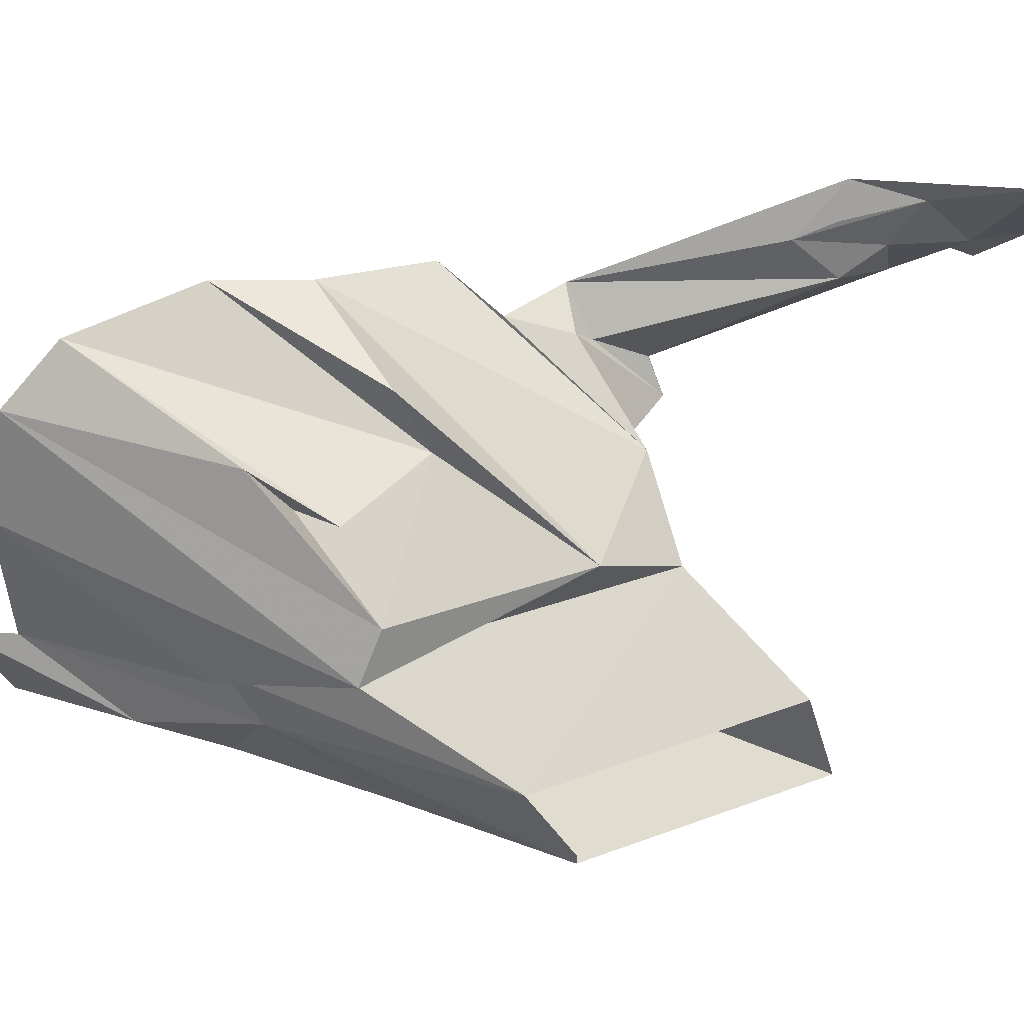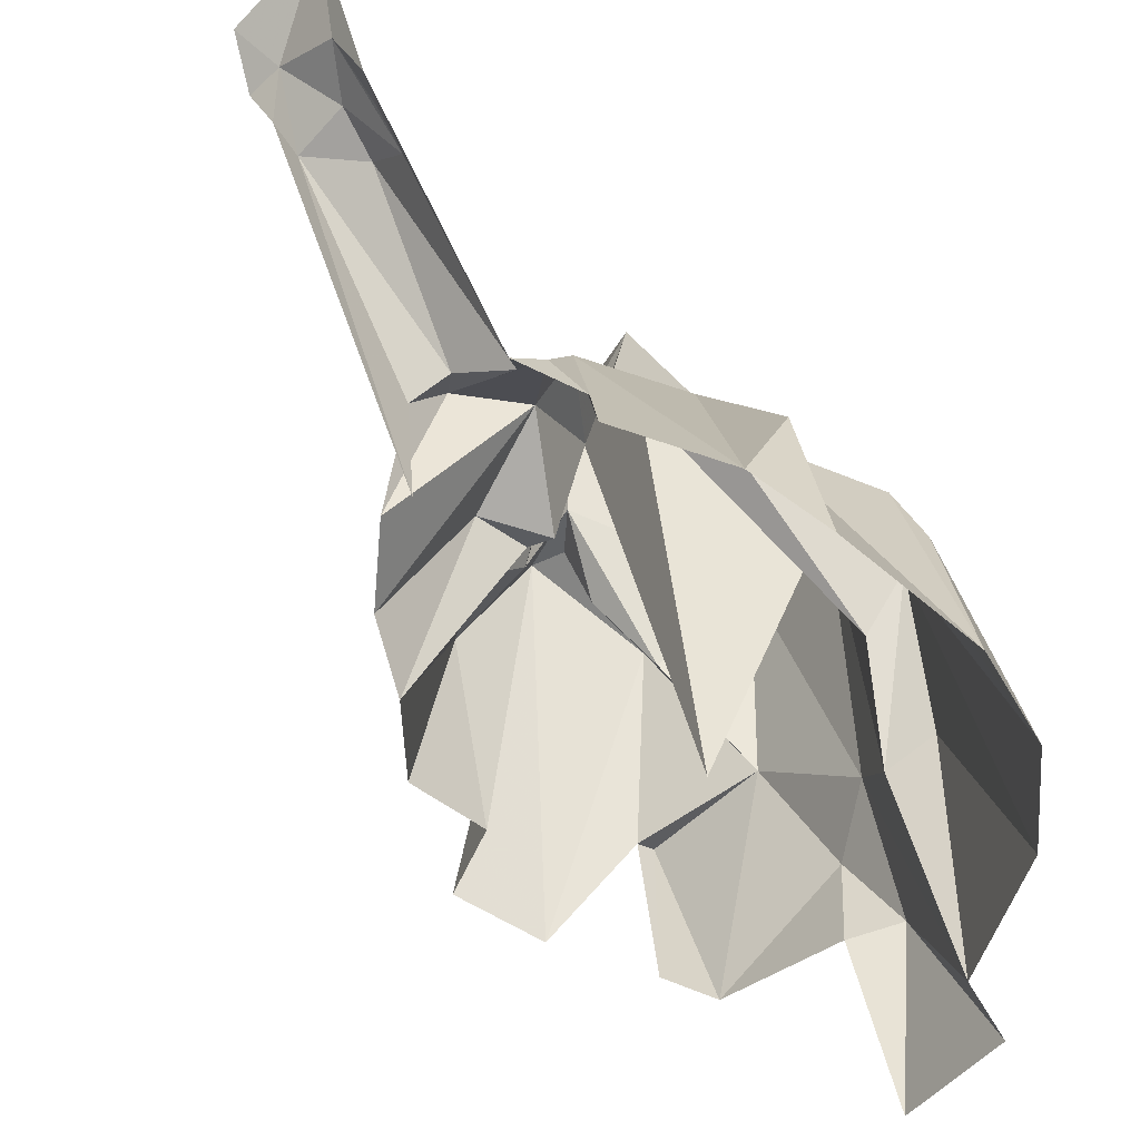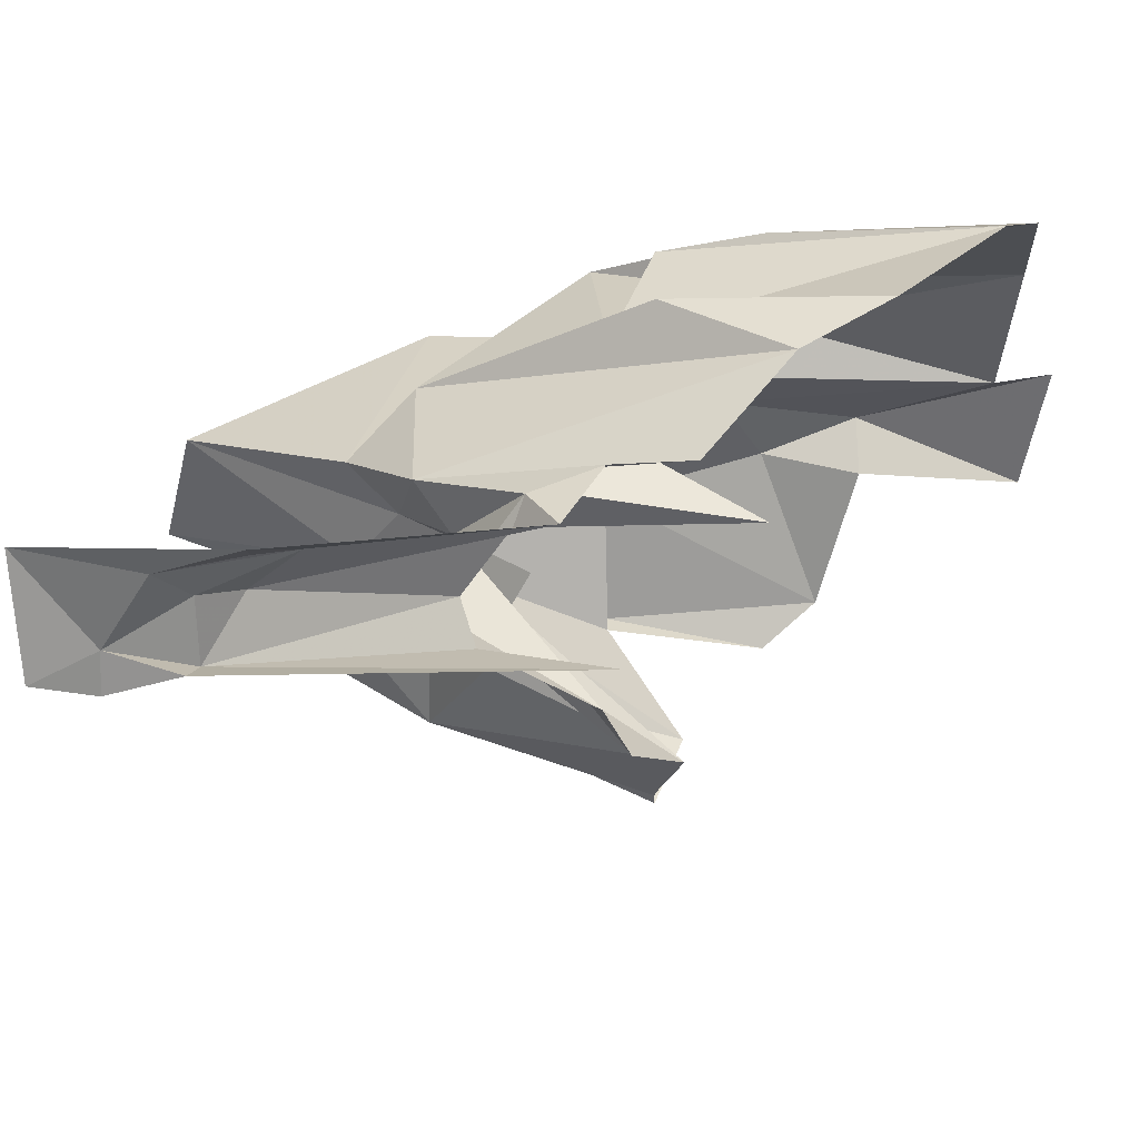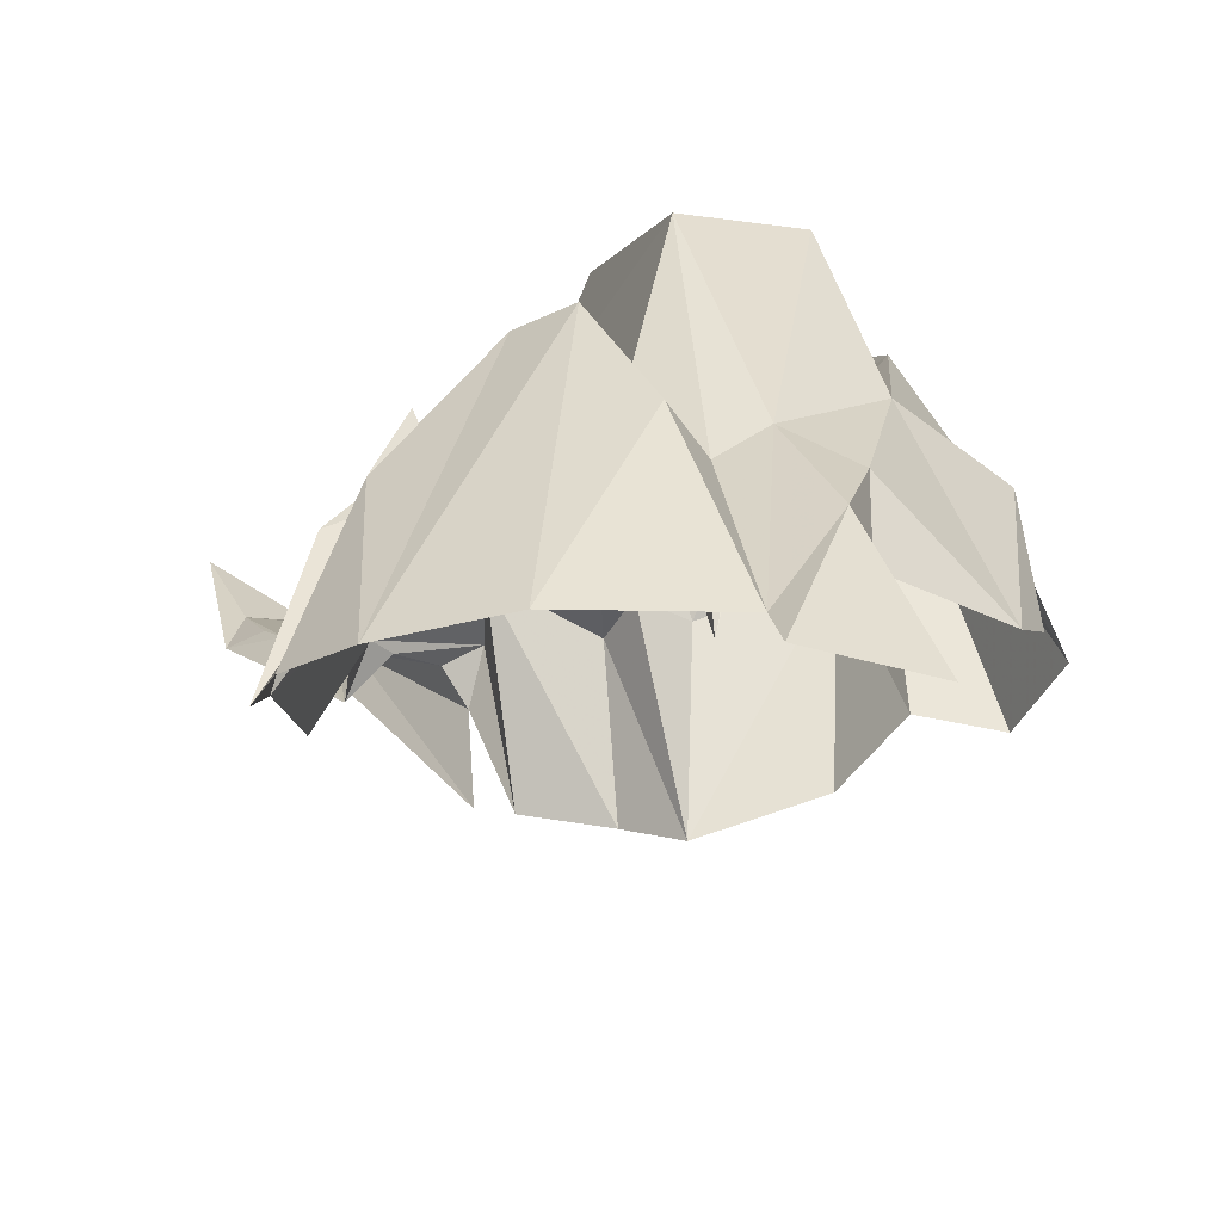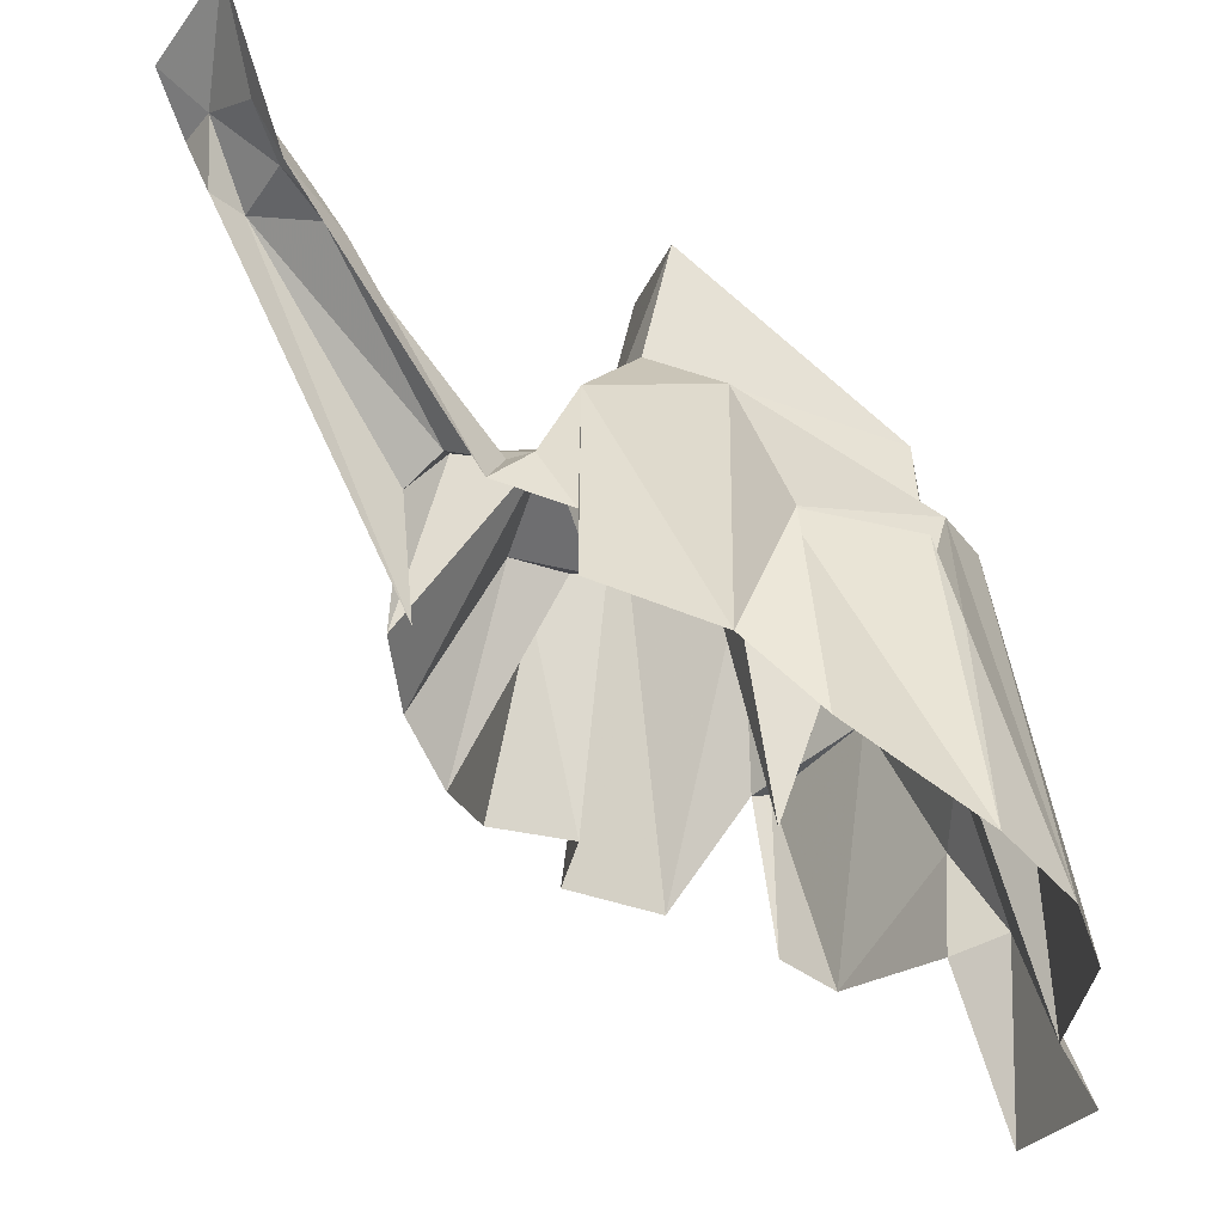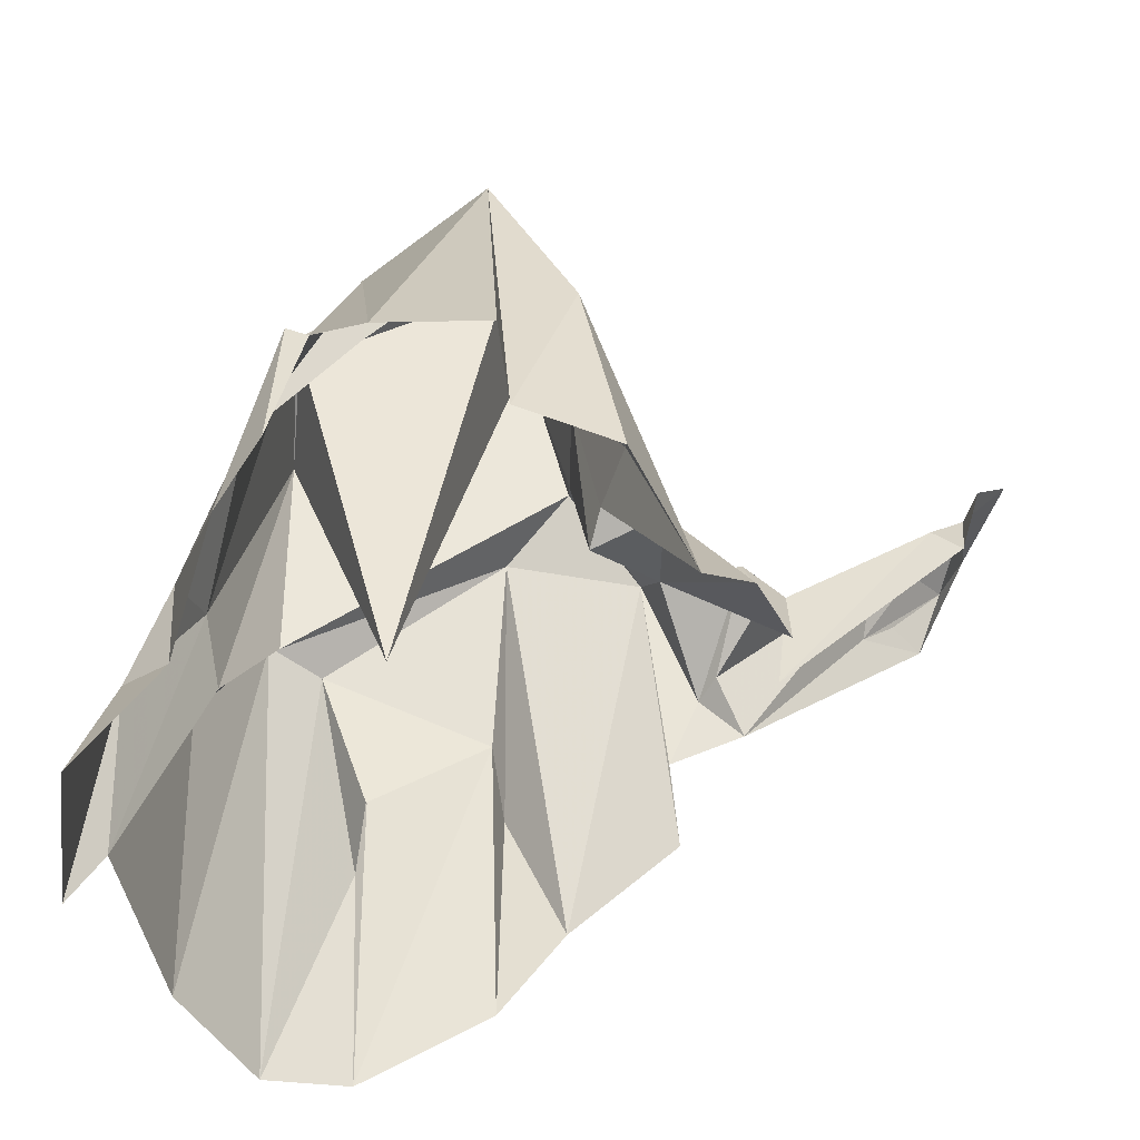
<metadata>
{"format":"obj","ext":"obj","renderer":"f3d","projection":"perspective","resolution":1024,"background":"white","views":[{"elev":48.3,"azim":-55.1,"up":"+Y"},{"elev":-52.1,"azim":163.6,"up":"+Z"},{"elev":52.6,"azim":102.7,"up":"+Y"},{"elev":-43.9,"azim":-96.1,"up":"+Z"},{"elev":-31.9,"azim":174.8,"up":"+Z"},{"elev":-51.1,"azim":12.9,"up":"+Z"}]}
</metadata>
<code>
g mea003_ar_skin001
v -0.1641 -0.8466 -1.672
v -0.2807 -1.044 -1.271
v -0.2209 -1.032 -1.621
v -0.3555 -1.11 -1.597
v -0.4063 -1.077 -1.005
v -0.4213 -0.9273 -1.044
v -0.3405 -1.241 -1.603
v -0.493 -1.283 -1.618
v -0.5857 -1.068 -1.172
v -0.6066 -1.187 -1.471
v -0.7442 -1.029 -1.436
v -0.4422 -1.017 -1.032
v -0.487 -1.017 -1.143
v -0.5917 -1.023 -1.25
v -0.7233 -0.9482 -1.098
v -0.6365 -1.199 -1.463
v -0.6425 -1.211 -1.714
v -0.7143 -1.164 -1.782
v -0.8369 -0.9721 -1.663
v -0.8279 -0.9692 -1.818
v -0.8339 -0.8645 -1.597
v -0.7771 -0.7598 -1.155
v -0.9057 -0.9303 -1.797
v -0.9146 -1.029 -2.061
v -0.9774 -0.8376 -2.081
v -0.9326 -0.8286 -1.998
v -0.8339 -0.7897 -1.666
v -0.8907 -0.7299 -1.633
v -0.9266 -0.5804 -2.013
v -0.8309 -0.6372 -1.406
v -0.8608 -0.407 -2.019
v -0.789 -0.7 -1.492
v -0.502 -0.5565 -1.214
v -0.7741 -0.5595 -1.403
v -0.3943 -0.6103 -1.14
v -0.3076 -0.5117 -1.262
v -0.7532 -0.401 -1.654
v -0.7591 -0.3203 -1.977
v -0.7173 -0.4848 -1.6
v -0.7292 -0.4489 -1.504
v -0.5468 -0.4399 -1.477
v -0.5708 -0.2874 -1.857
v -0.5498 -0.3472 -1.54
v -0.4661 -0.3053 -1.744
v -0.2927 -0.3502 -1.651
v -0.2957 -0.395 -1.528
v -0.2448 -0.419 -1.433
v -0.2688 -0.5655 -1.325
v -0.185 -0.3921 -1.492
v -0.3764 -0.6821 -1.217
v -0.4452 -0.6881 -0.8854
v -0.1462 -0.5745 -1.334
v -0.2119 -0.4519 -1.424
v 0.02427 -0.3592 -1.146
v -0.1372 -0.5176 -1.37
v -0.005629 -0.2964 -1.214
v 0.07211 -0.2126 -1.172
v -0.07739 -0.6283 -1.573
v -0.08935 -0.5595 -1.403
v -0.1043 -0.7628 -1.609
v 0.1229 -0.398 -1.113
v -0.1073 -0.5715 -1.594
v 0.1678 -0.3562 -1.113
v -0.2299 -0.7299 -1.385
v 0.08108 -0.3113 -1.101
v 0.1738 -0.3263 -1.011
v 0.2037 -0.3801 -1.014
v 0.2455 -0.3233 -0.9422
v 0.1618 -0.1678 -0.9123
v 0.117 -0.2336 -1.065
v 0.03922 -0.2665 -1.164
v -0.3405 -0.715 -1.415
v -0.3136 -0.7628 -1.385
v -0.3525 -0.7748 -1.152
v -0.2598 -0.8466 -1.37
v -0.3465 -0.8914 -1.259
v -0.4123 -0.8765 -0.8466
v -0.5887 -0.8256 -1.714
v -0.5887 -0.8256 -1.714
v -0.7233 -0.9273 -1.098
v -0.5887 -0.8256 -1.714
g mea003_ar_skin001_0
f 3 2 1
f 3 4 2
f 5 2 4
f 5 6 2
f 7 5 4
f 7 8 5
f 9 5 8
f 9 8 10
f 9 10 11
f 5 12 6
f 12 5 9
f 12 9 13
f 6 12 13
f 14 13 9
f 14 9 11
f 13 14 6
f 11 15 14
f 14 15 6
f 10 16 11
f 10 17 16
f 16 17 18
f 16 18 11
f 18 19 11
f 20 19 18
f 11 19 21
f 15 11 21
f 15 21 22
f 23 19 20
f 23 21 19
f 20 24 23
f 23 24 25
f 23 25 26
f 23 26 21
f 27 21 26
f 22 21 27
f 26 28 27
f 26 29 28
f 30 28 29
f 28 30 27
f 31 30 29
f 27 32 22
f 32 27 30
f 30 33 32
f 30 31 34
f 30 34 33
f 32 35 22
f 35 32 33
f 35 33 36
f 37 34 31
f 38 37 31
f 37 39 34
f 40 37 38
f 40 39 37
f 39 41 34
f 41 39 40
f 40 38 41
f 33 34 41
f 42 41 38
f 42 43 41
f 33 41 43
f 44 43 42
f 43 44 33
f 44 36 33
f 44 45 36
f 45 46 36
f 36 46 47
f 48 36 47
f 46 49 47
f 50 36 48
f 50 35 36
f 35 50 51
f 51 22 35
f 47 52 48
f 47 49 53
f 53 52 47
f 54 53 49
f 52 53 55
f 53 54 55
f 56 54 49
f 49 57 56
f 52 58 48
f 58 52 59
f 55 59 52
f 58 60 48
f 59 55 61
f 61 55 54
f 59 61 62
f 63 62 61
f 48 60 64
f 60 1 64
f 61 54 65
f 54 56 65
f 63 61 66
f 61 65 66
f 67 63 66
f 67 66 68
f 69 68 66
f 65 70 66
f 66 70 69
f 70 65 56
f 70 57 69
f 70 56 71
f 71 57 70
f 71 56 57
f 48 64 72
f 48 72 50
f 73 72 64
f 73 64 1
f 50 72 74
f 74 72 73
f 51 50 74
f 75 73 1
f 75 74 73
f 75 1 2
f 76 75 2
f 76 74 75
f 76 2 6
f 77 74 76
f 6 77 76
f 77 51 74
f 77 6 15
f 51 77 78
f 77 15 78
f 78 79 51
f 22 51 79
f 15 22 80
f 22 79 80
f 79 78 81
f 81 78 15
f 81 80 79
f 81 15 80

</code>
